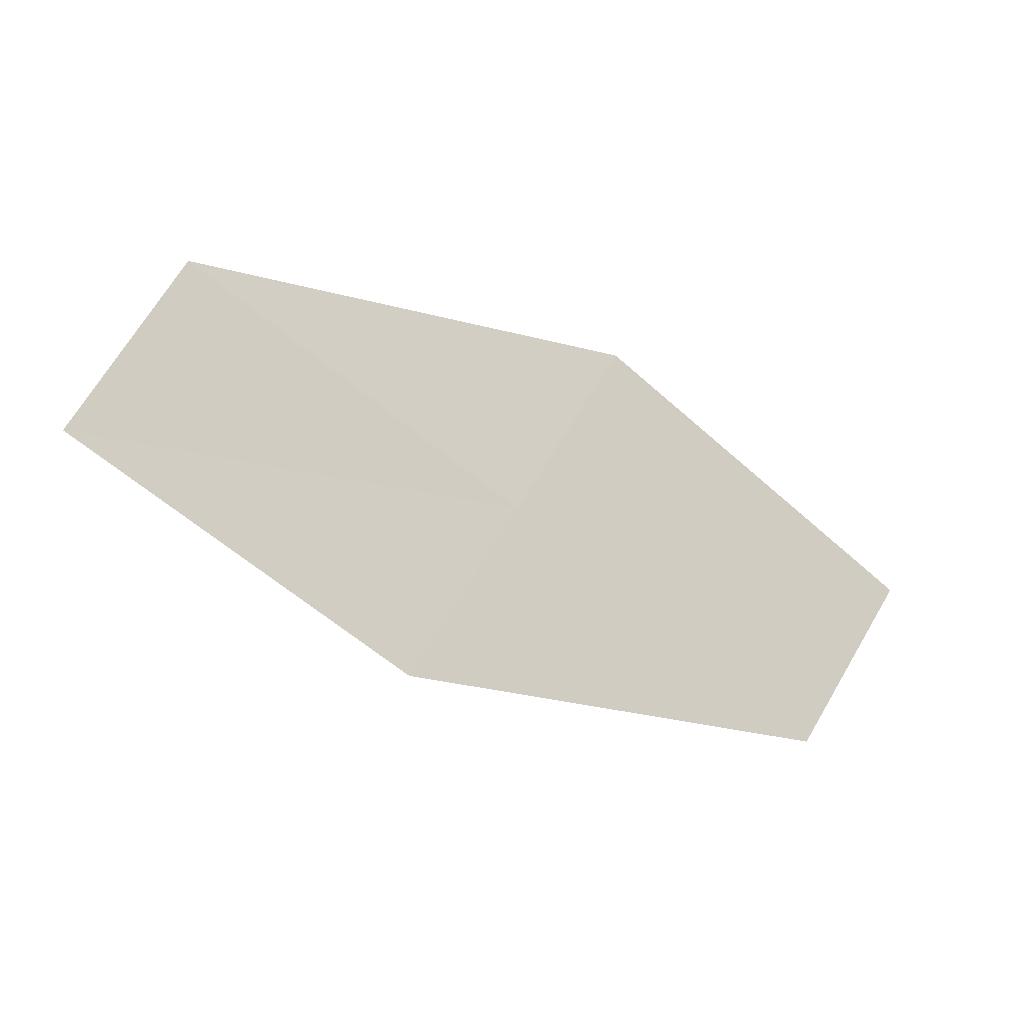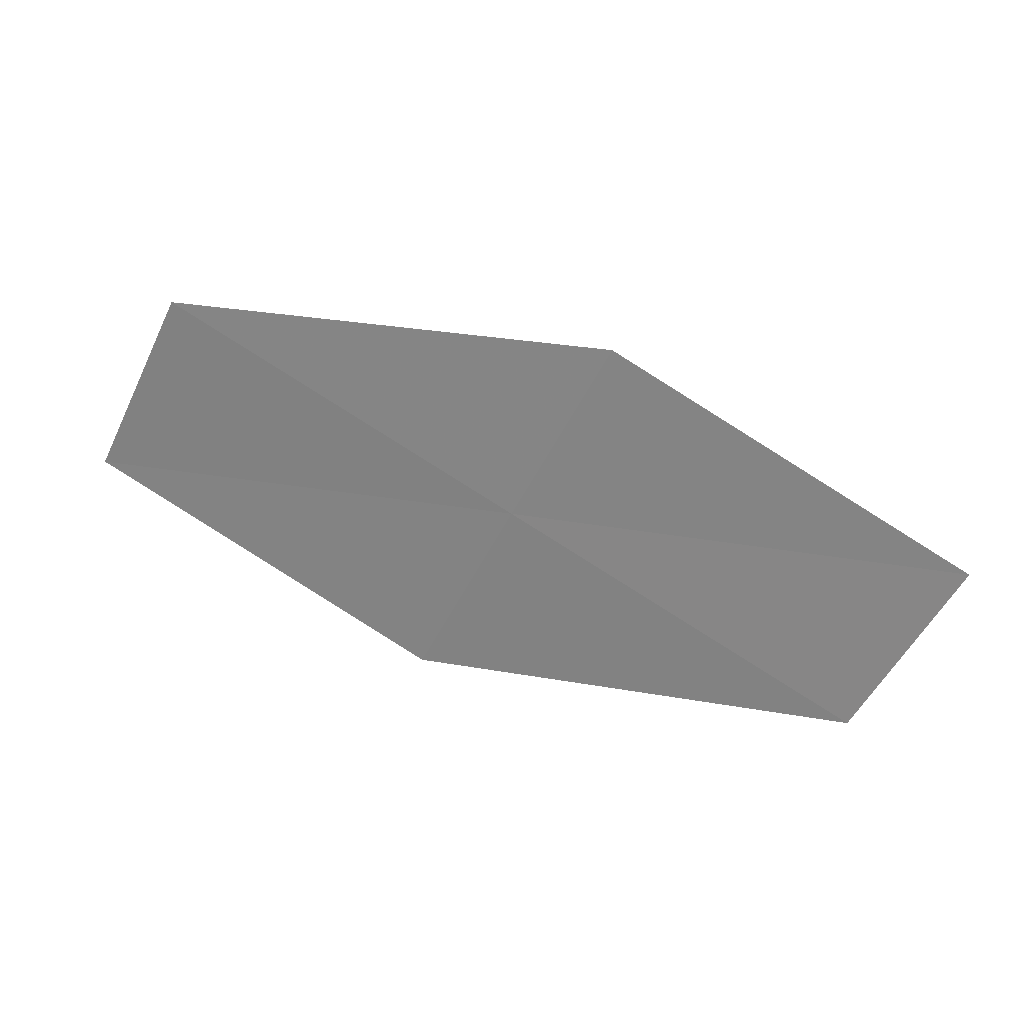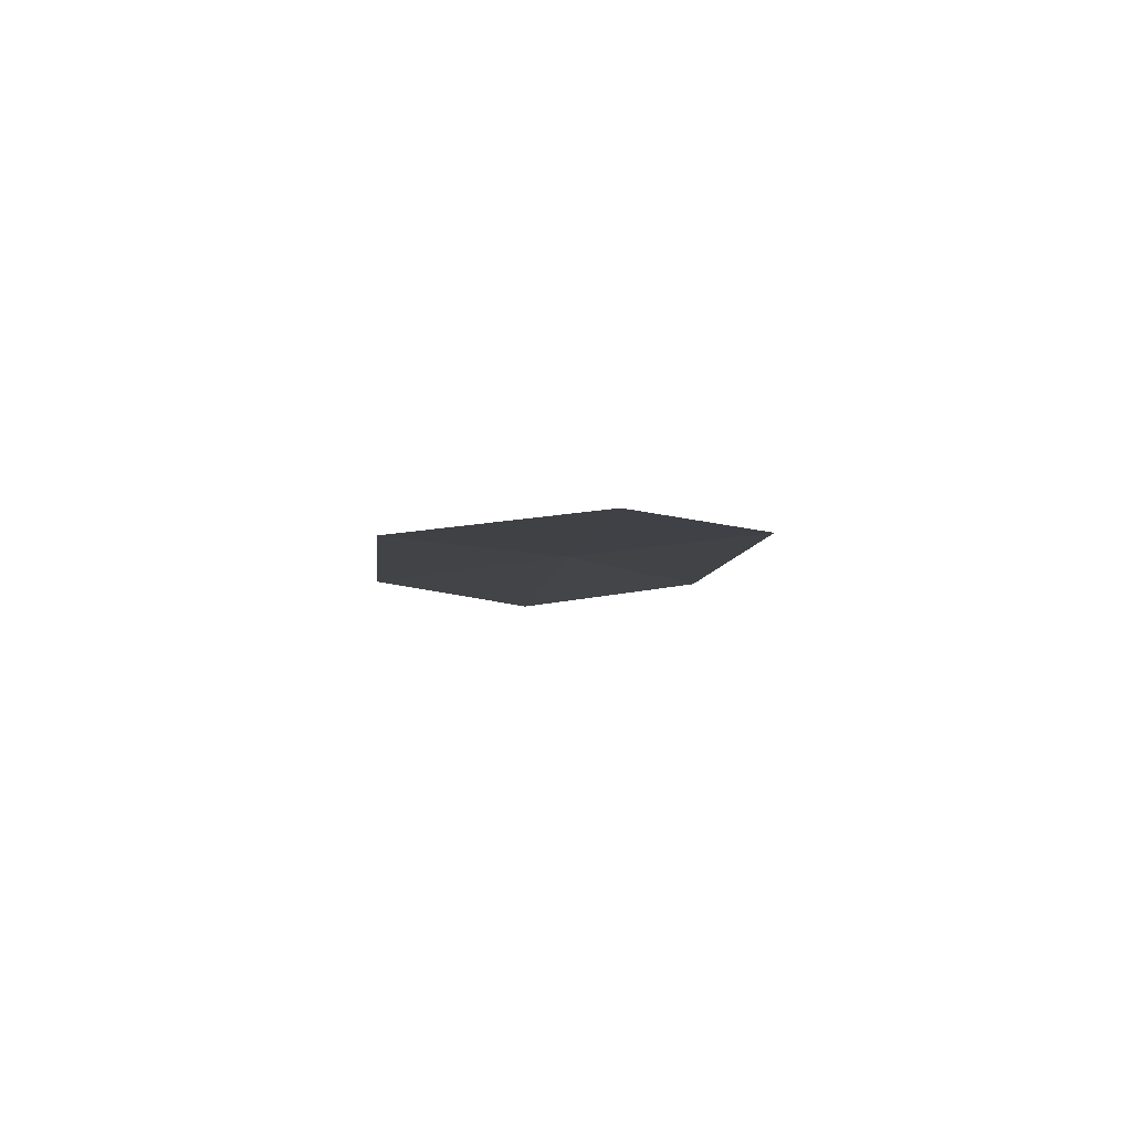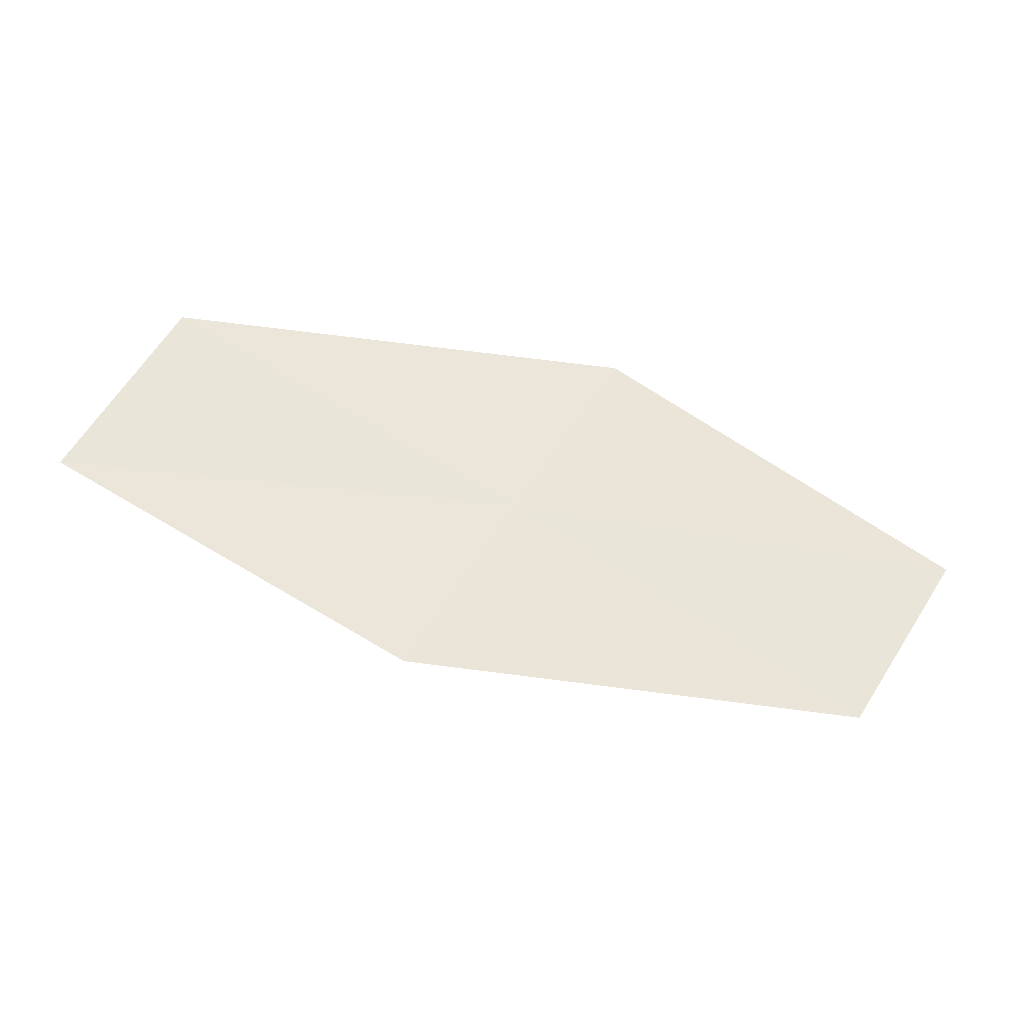
<metadata>
{"format":"obj","ext":"obj","renderer":"f3d","projection":"perspective","resolution":1024,"background":"white","views":[{"elev":-20.2,"azim":-12.4,"up":"+Y"},{"elev":18.6,"azim":26.1,"up":"+Y"},{"elev":-16.8,"azim":81.6,"up":"+Z"},{"elev":-36.9,"azim":2.8,"up":"+Y"}]}
</metadata>
<code>
v 21.17 -33.45 16.77
v 21.66 -32.62 16.77
v 19.59 -32.53 17.14
v 19.11 -33.38 17.11
v 20.68 -34.27 16.76
v 22.69 -34.37 16.35
v 23.19 -33.57 16.33
f 1 2 3
f 1 3 4
f 1 4 5
f 1 5 6
f 1 6 7
f 1 7 2

</code>
